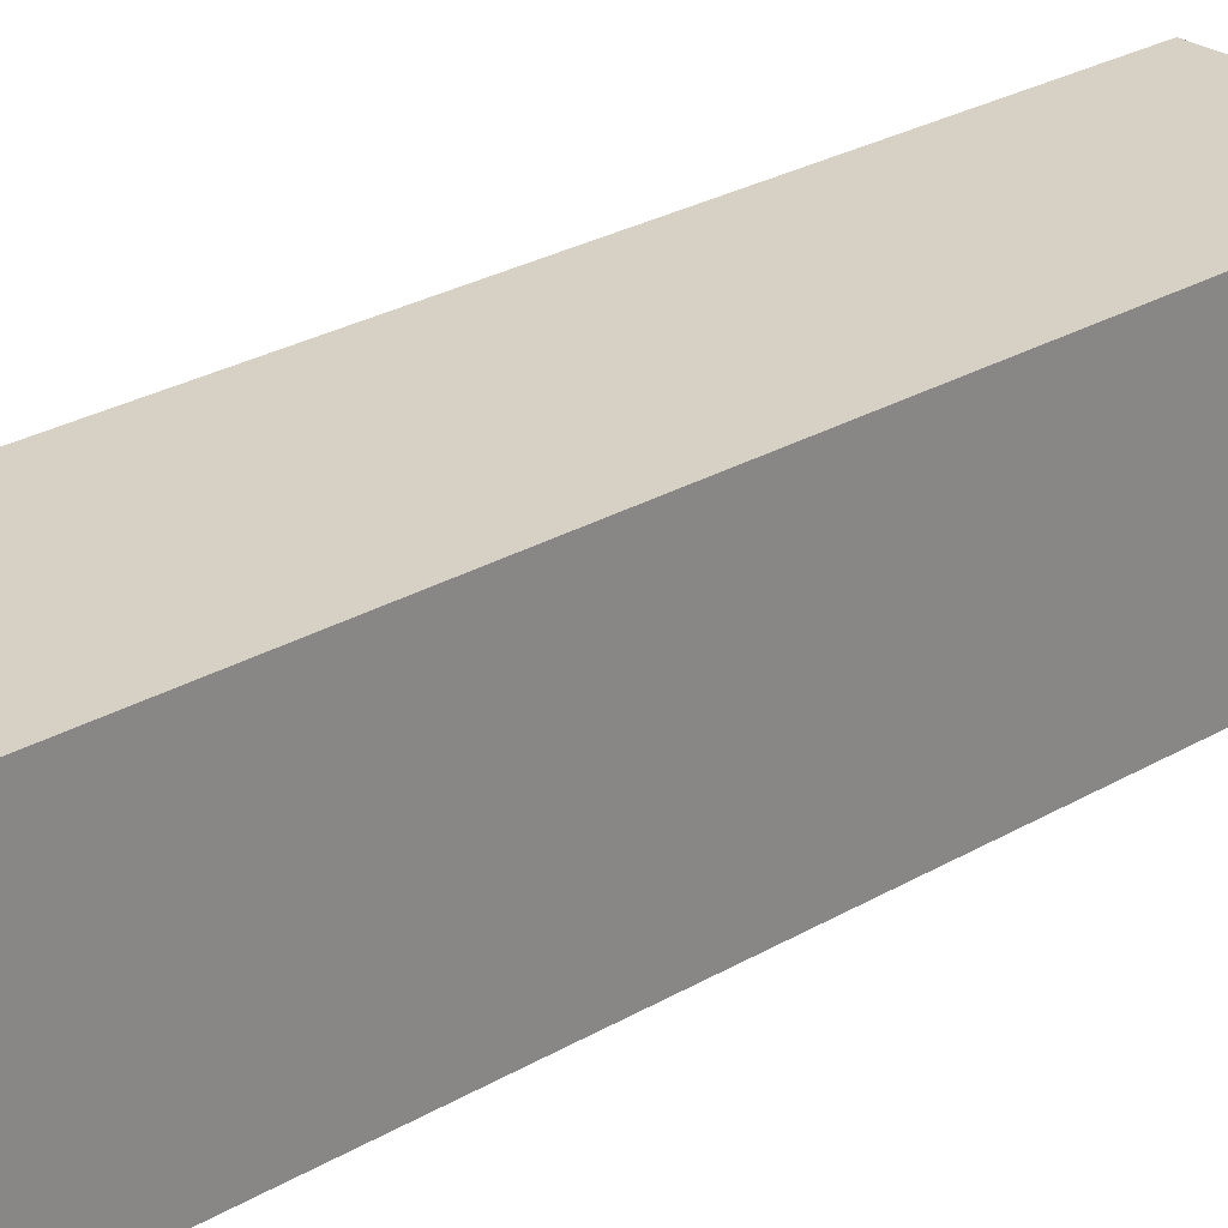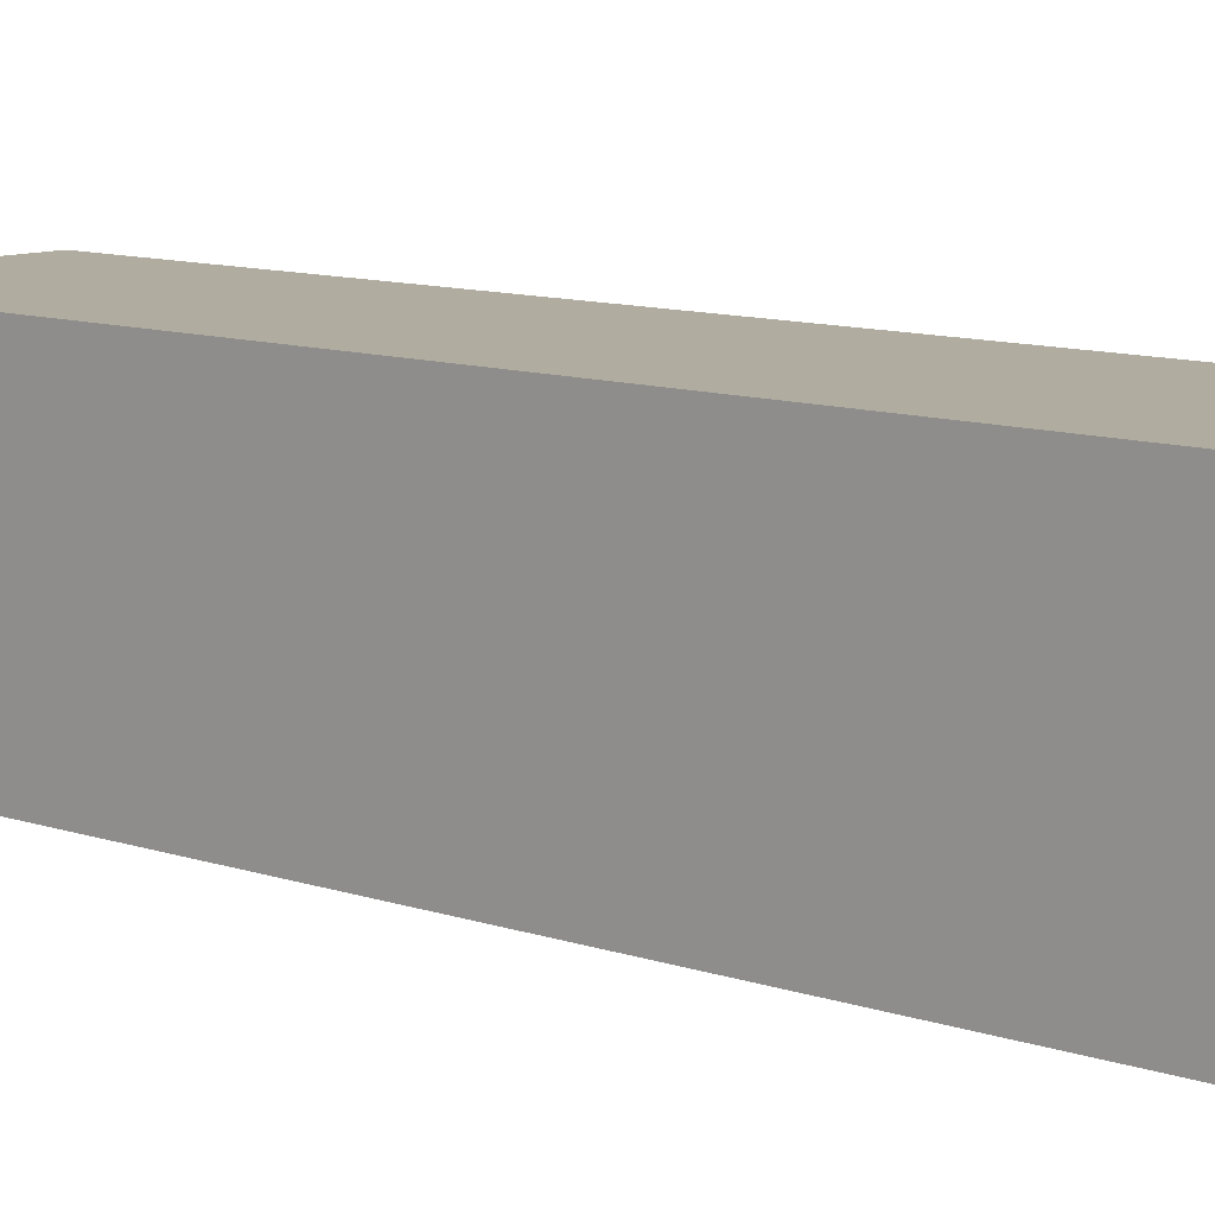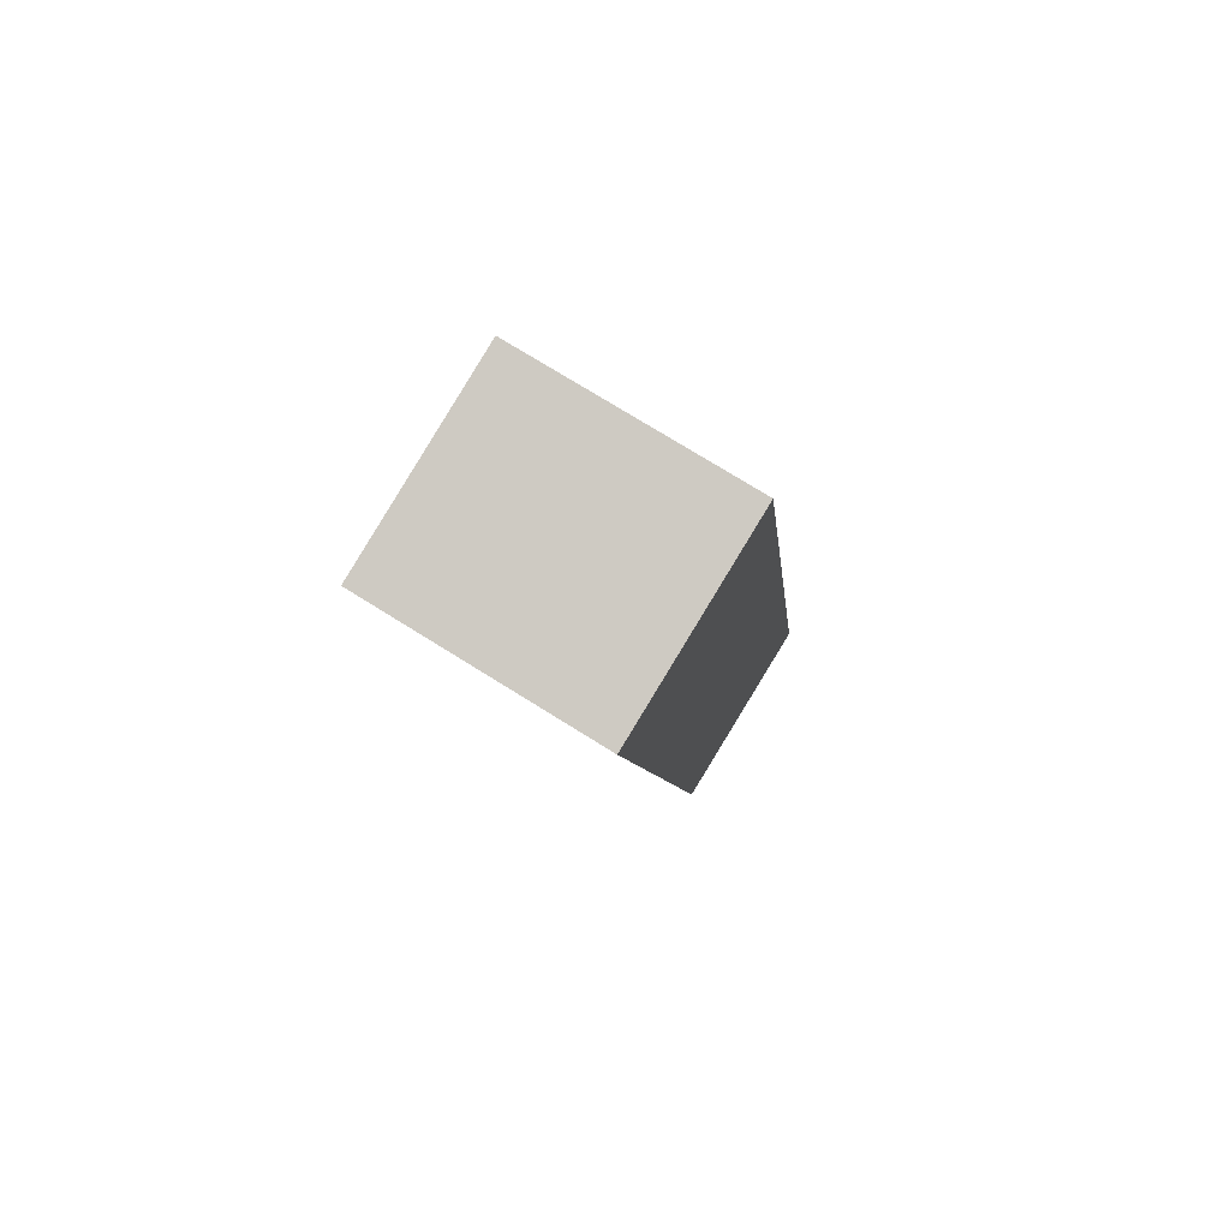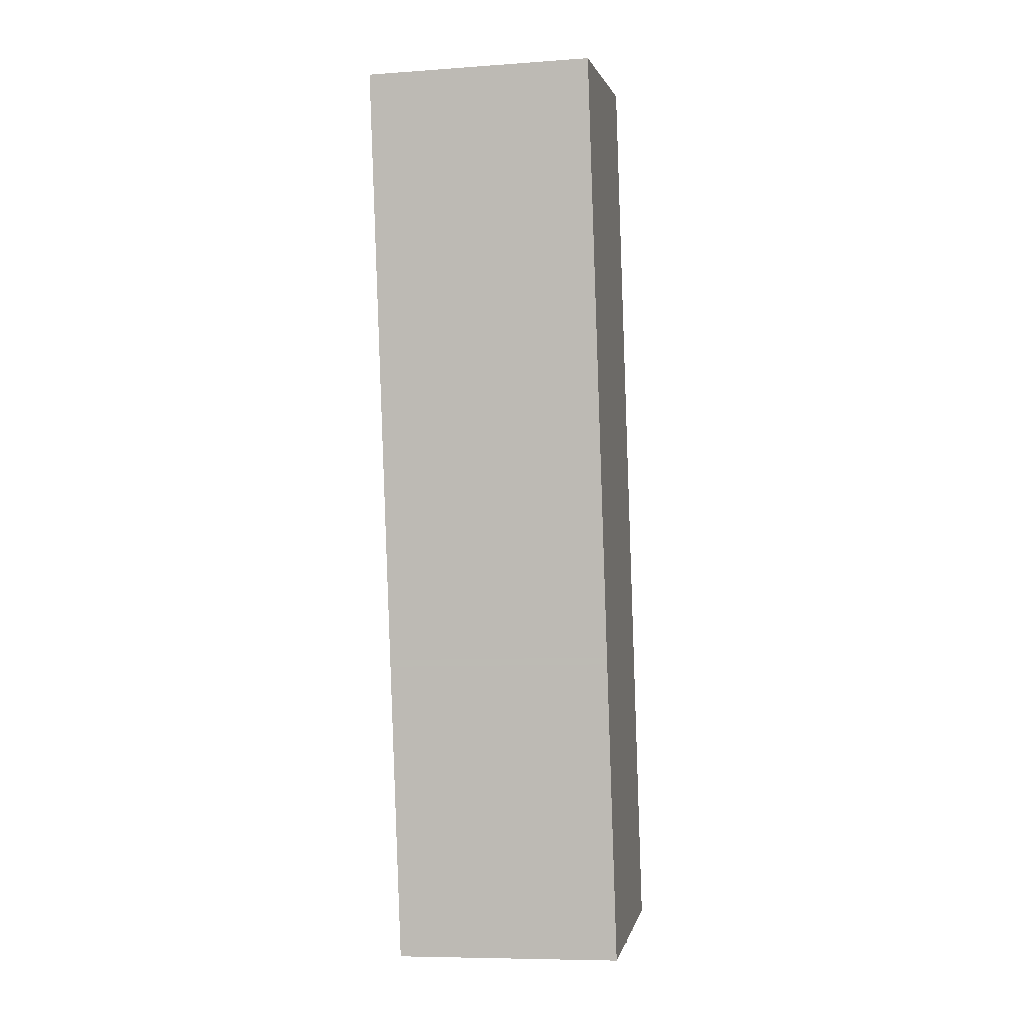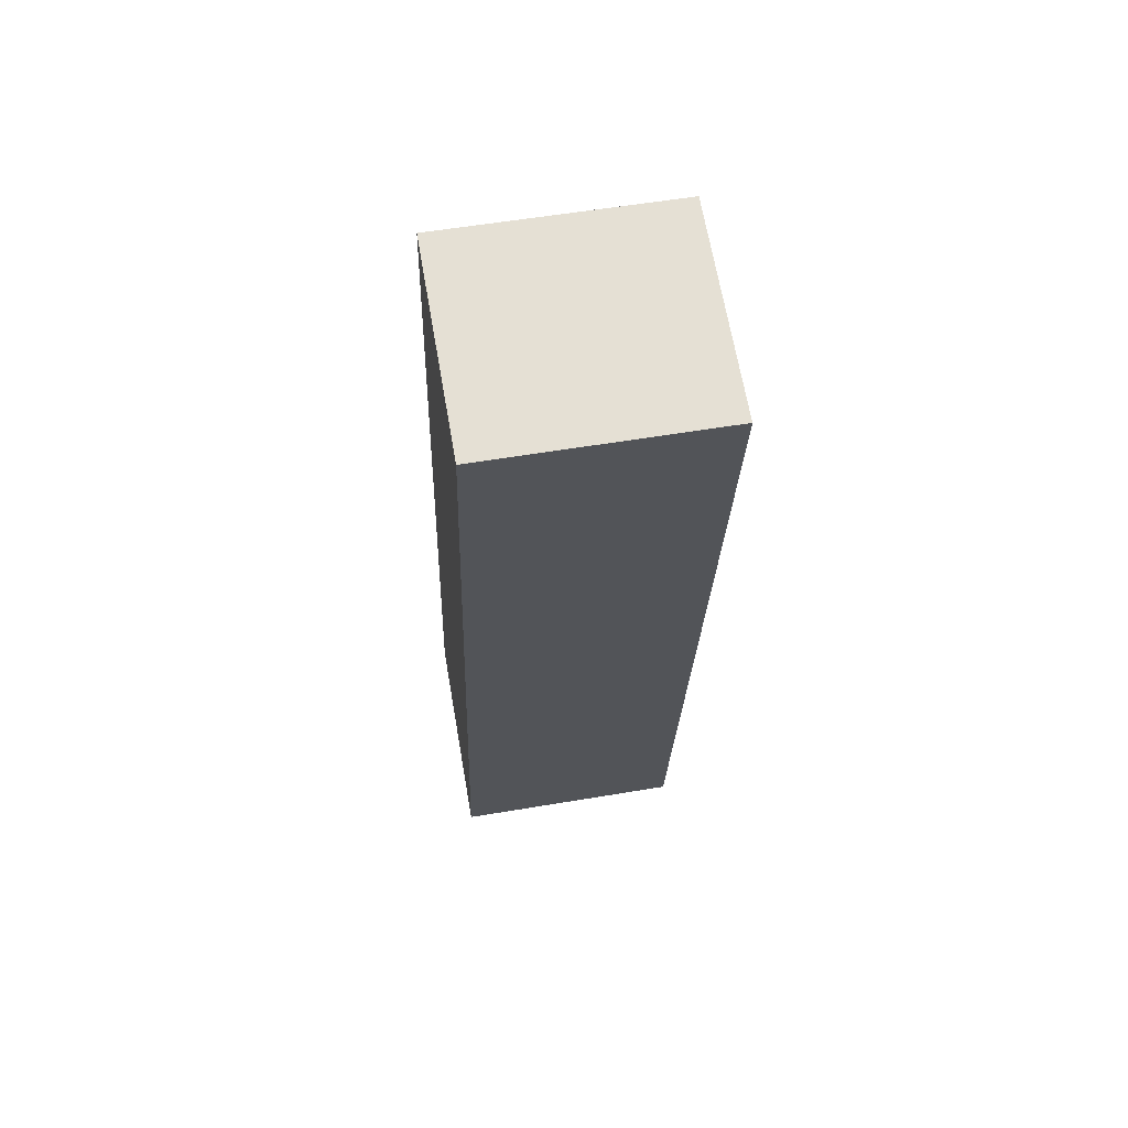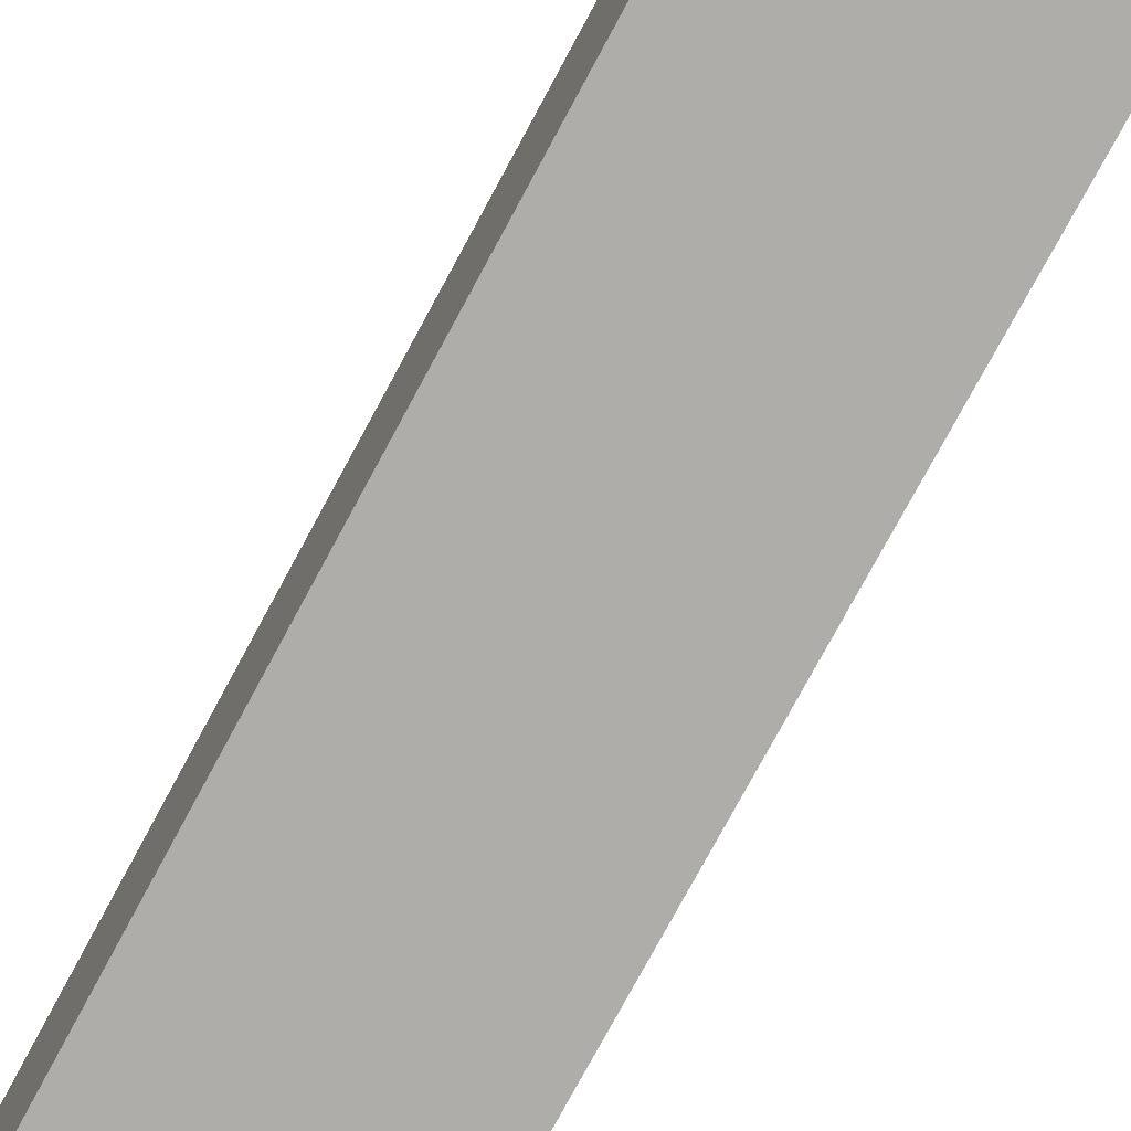
<metadata>
{"format":"obj","ext":"obj","renderer":"f3d","projection":"perspective","resolution":1024,"background":"white","views":[{"elev":27.0,"azim":37.9,"up":"+Y"},{"elev":9.9,"azim":122.4,"up":"+Y"},{"elev":75.3,"azim":-58.1,"up":"+Z"},{"elev":-8.0,"azim":-78.7,"up":"+Z"},{"elev":56.6,"azim":-100.0,"up":"+Z"},{"elev":-77.3,"azim":-38.2,"up":"+Y"}]}
</metadata>
<code>
v  0 0 0
v  20.28 2.884e-15 -47.09
v  11.78 -1.253e-16 2.046
v  0.04734 1.684e-17 -0.275
v  0.6001 2.126e-16 -3.472
v  2.464 8.729e-16 -14.26
v  2.988 1.059e-15 -17.29
v  3.059 1.083e-15 -17.69
v  3.579 1.268e-15 -20.71
v  5.441 1.928e-15 -31.48
v  5.964 2.113e-15 -34.51
v  6.032 2.137e-15 -34.9
v  6.553 2.322e-15 -37.91
v  8.422 2.984e-15 -48.73
v  20.81 3.072e-15 -50.16
v  16.58 3.116e-15 -50.89
v  8.978 3.181e-15 -51.94
v  16.31 3.119e-15 -50.94
v  13.39 3.15e-15 -51.45
v  13.12 3.153e-15 -51.49
v  9.023 3.196e-15 -52.2
v  13.41 3.158e-15 -51.58
v  13.13 3.161e-15 -51.62
v  16.6 3.124e-15 -51.02
v  16.33 3.127e-15 -51.07
v  11.78 13.16 2.045
v  0.04762 13.16 -0.2754
v  0.00028 13.16 -0.0004165
v  0.6004 13.16 -3.473
v  20.28 13.16 -47.1
v  2.464 13.16 -14.26
v  2.988 13.16 -17.29
v  3.059 13.16 -17.69
v  3.579 13.16 -20.71
v  5.441 13.16 -31.48
v  5.964 13.16 -34.51
v  6.032 13.16 -34.9
v  6.553 13.16 -37.91
v  8.422 13.16 -48.73
v  8.978 13.16 -51.94
v  20.81 13.16 -50.16
v  16.31 13.16 -50.94
v  13.12 13.16 -51.49
v  9.023 13.16 -52.2
v  13.39 13.16 -51.45
v  16.58 13.16 -50.9
v  16.33 13.16 -51.07
v  16.6 13.16 -51.02
v  13.13 13.16 -51.62
v  13.41 13.16 -51.58
g defaultobject
f 1 2 3
f 2 1 4
f 2 4 5
f 2 5 6
f 2 6 7
f 2 7 8
f 2 8 9
f 2 9 10
f 2 10 11
f 2 11 12
f 2 12 13
f 2 13 14
f 2 14 15
f 15 14 16
f 16 14 17
f 16 17 18
f 18 17 19
f 19 17 20
f 20 17 21
f 20 22 19
f 22 20 23
f 18 24 16
f 24 18 25
f 26 27 28
f 27 26 29
f 29 26 30
f 29 30 31
f 31 30 32
f 32 30 33
f 33 30 34
f 34 30 35
f 35 30 36
f 36 30 37
f 37 30 38
f 38 30 39
f 39 30 40
f 40 30 41
f 40 41 42
f 40 42 43
f 40 43 44
f 43 42 45
f 42 41 46
f 46 47 42
f 47 46 48
f 45 49 43
f 49 45 50
f 3 28 1
f 28 3 26
f 2 26 3
f 26 2 30
f 15 30 2
f 30 15 41
f 46 15 16
f 15 46 41
f 24 46 16
f 46 24 48
f 47 24 25
f 24 47 48
f 42 25 18
f 25 42 47
f 45 18 19
f 18 45 42
f 22 45 19
f 45 22 50
f 49 22 23
f 22 49 50
f 43 23 20
f 23 43 49
f 44 20 21
f 20 44 43
f 40 21 17
f 21 40 44
f 39 17 14
f 17 39 40
f 38 14 13
f 14 38 39
f 37 13 12
f 13 37 38
f 36 12 11
f 12 36 37
f 35 11 10
f 11 35 36
f 34 10 9
f 10 34 35
f 33 9 8
f 9 33 34
f 32 8 7
f 8 32 33
f 31 7 6
f 7 31 32
f 29 6 5
f 6 29 31
f 27 5 4
f 5 27 29
f 28 4 1
f 4 28 27

</code>
